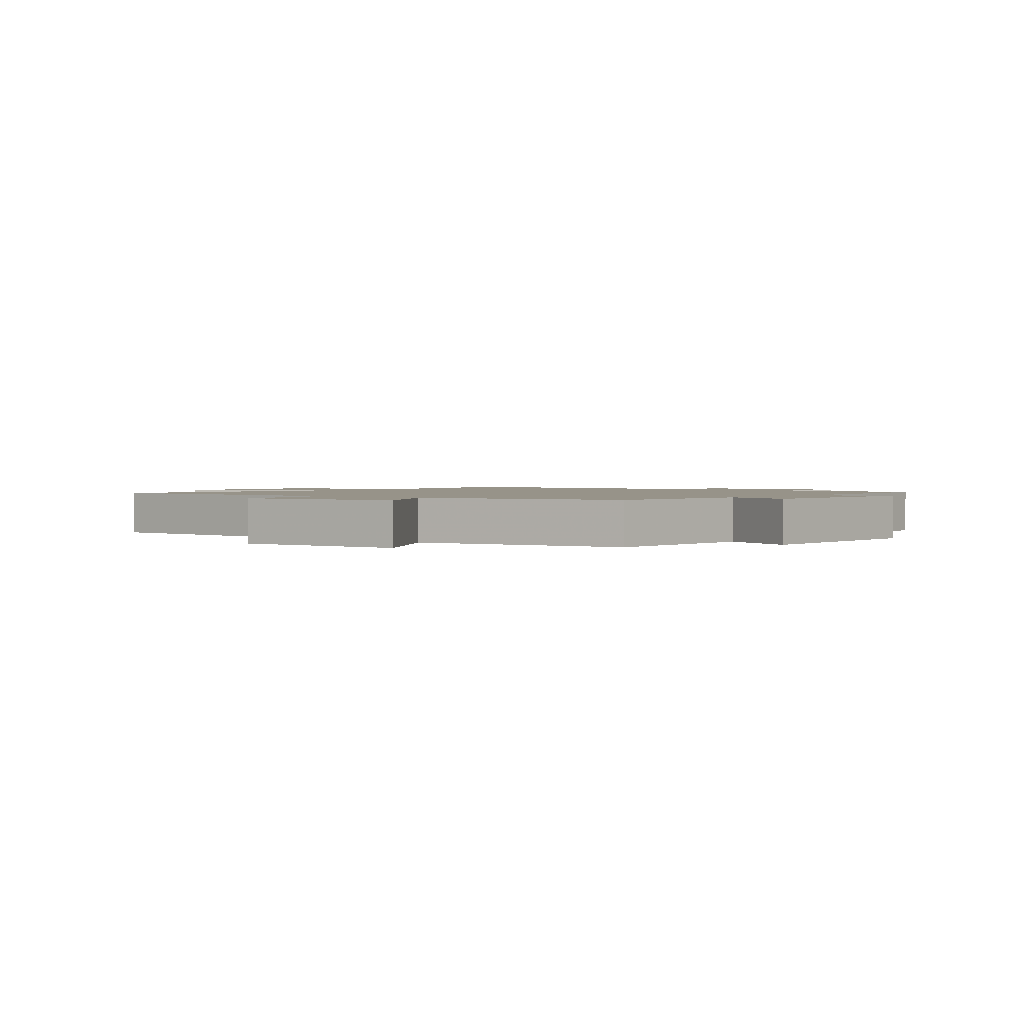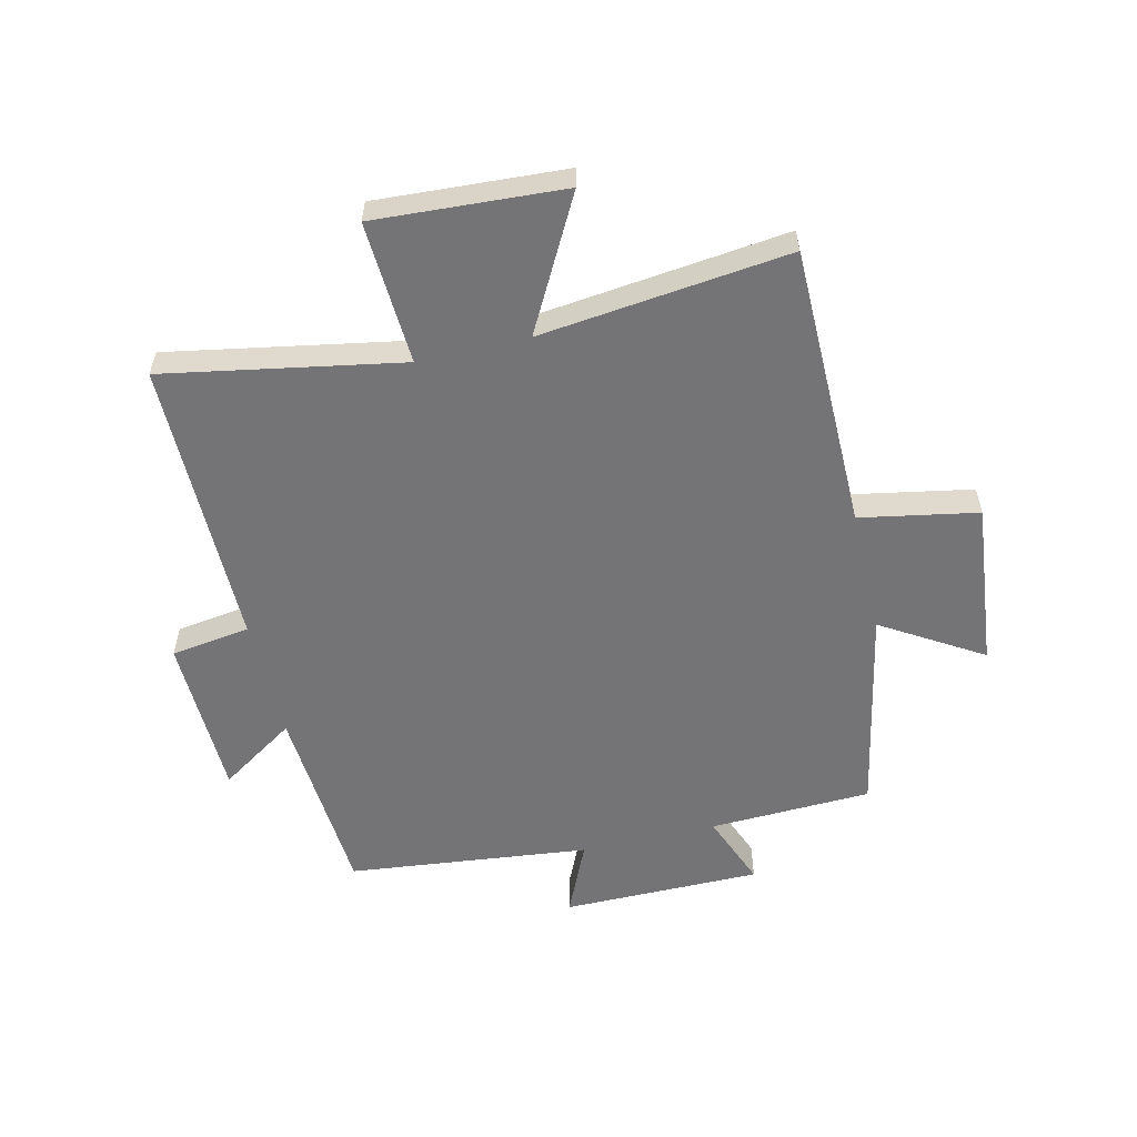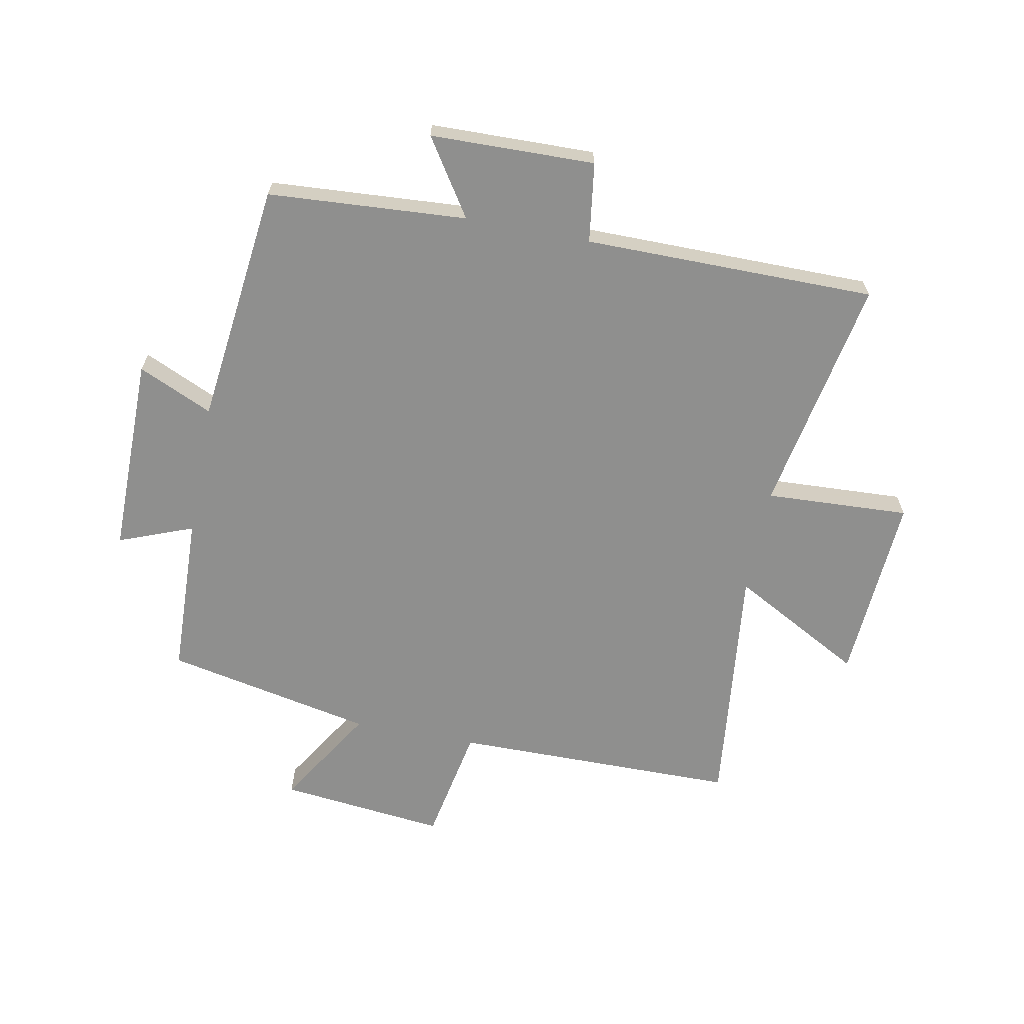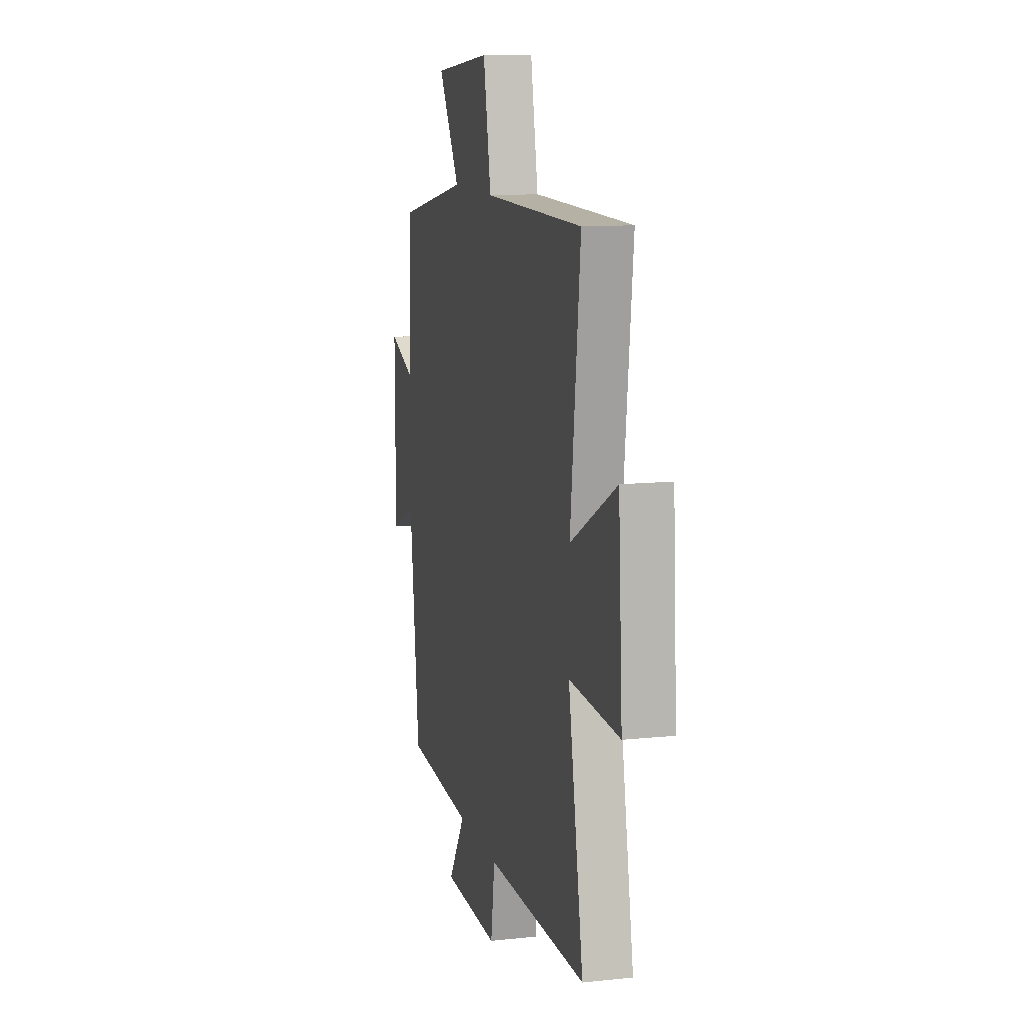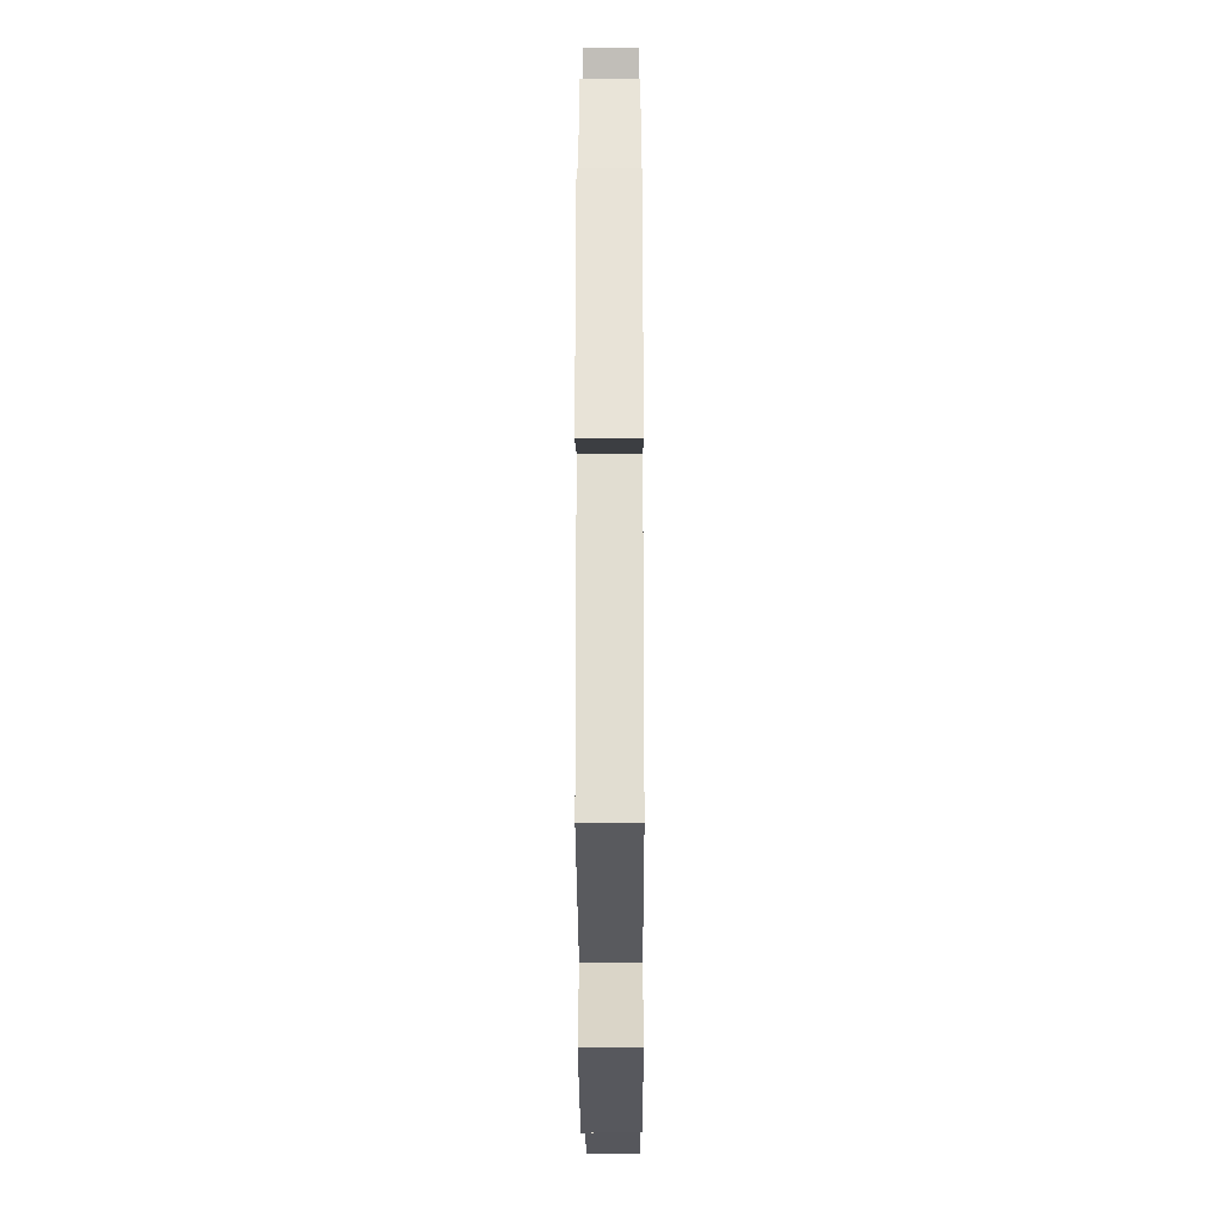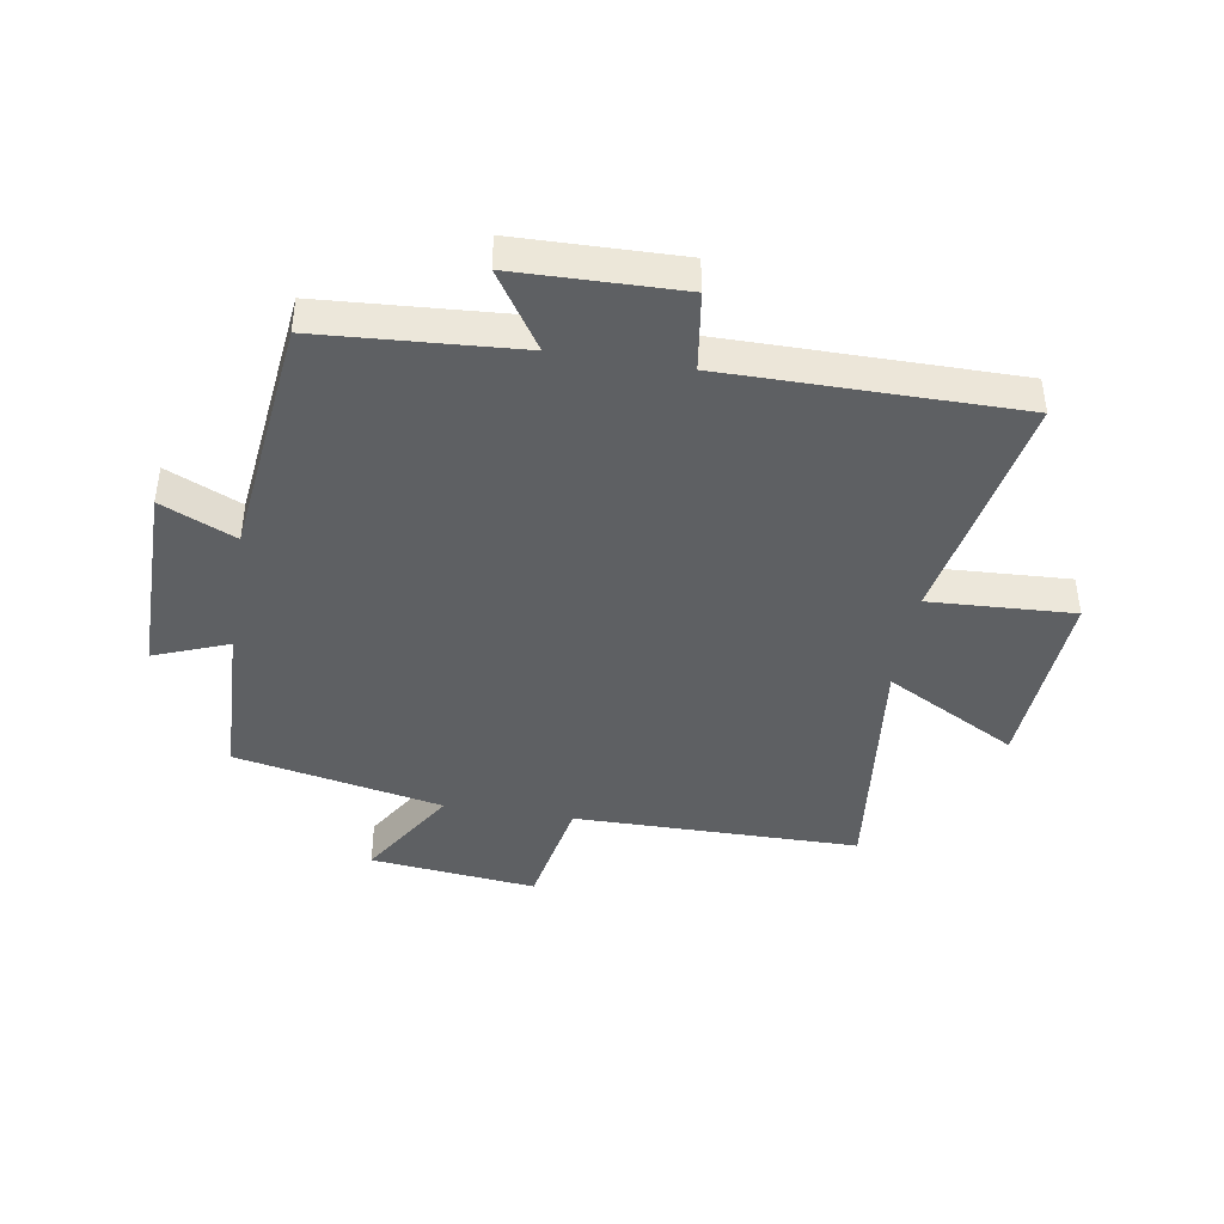
<metadata>
{"format":"obj","ext":"obj","renderer":"f3d","projection":"perspective","resolution":1024,"background":"white","views":[{"elev":1.5,"azim":39.9,"up":"+Y"},{"elev":-56.3,"azim":-76.6,"up":"+Y"},{"elev":-65.1,"azim":169.0,"up":"+Y"},{"elev":11.7,"azim":-104.3,"up":"+Z"},{"elev":-27.7,"azim":90.2,"up":"+Z"},{"elev":-42.3,"azim":170.7,"up":"+Y"}]}
</metadata>
<code>
v -0.547 0.07 0.497
v -0.07 0.07 0.5
v -0.033 0.07 0.697
v 0.245 0.07 0.667
v 0.142 0.07 0.5
v 0.49 0.07 0.429
v 0.5 0.07 0.157
v 0.624 0.07 0.205
v 0.624 0.07 -0.129
v 0.5 0.07 -0.073
v 0.454 0.07 -0.478
v 0.123 0.07 -0.5
v 0.206 0.07 -0.627
v -0.068 0.07 -0.633
v -0.087 0.07 -0.5
v -0.573 0.07 -0.499
v -0.5 0.07 -0.103
v -0.741 0.07 -0.115
v -0.721 0.07 0.201
v -0.5 0.07 0.081
v -0.547 0 0.497
v -0.07 0 0.5
v -0.033 0 0.697
v 0.245 0 0.667
v 0.142 0 0.5
v 0.49 0 0.429
v 0.5 0 0.157
v 0.624 0 0.205
v 0.624 0 -0.129
v 0.5 0 -0.073
v 0.454 0 -0.478
v 0.123 0 -0.5
v 0.206 0 -0.627
v -0.068 0 -0.633
v -0.087 0 -0.5
v -0.573 0 -0.499
v -0.5 0 -0.103
v -0.741 0 -0.115
v -0.721 0 0.201
v -0.5 0 0.081
f 17 18 19 20
f 15 16 17
f 15 17 20
f 12 13 14 15
f 20 1 2
f 15 20 2
f 12 15 2
f 11 12 2
f 10 11 2
f 7 8 9 10
f 7 10 2
f 6 7 2
f 5 6 2
f 2 3 4 5
f 40 39 38 37
f 37 36 35
f 40 37 35
f 35 34 33 32
f 22 21 40
f 22 40 35
f 22 35 32
f 22 32 31
f 22 31 30
f 30 29 28 27
f 22 30 27
f 22 27 26
f 22 26 25
f 25 24 23 22
f 1 21 22 2
f 2 22 23 3
f 3 23 24 4
f 4 24 25 5
f 5 25 26 6
f 6 26 27 7
f 7 27 28 8
f 8 28 29 9
f 9 29 30 10
f 10 30 31 11
f 11 31 32 12
f 12 32 33 13
f 13 33 34 14
f 14 34 35 15
f 15 35 36 16
f 16 36 37 17
f 17 37 38 18
f 18 38 39 19
f 19 39 40 20
f 20 40 21 1

</code>
